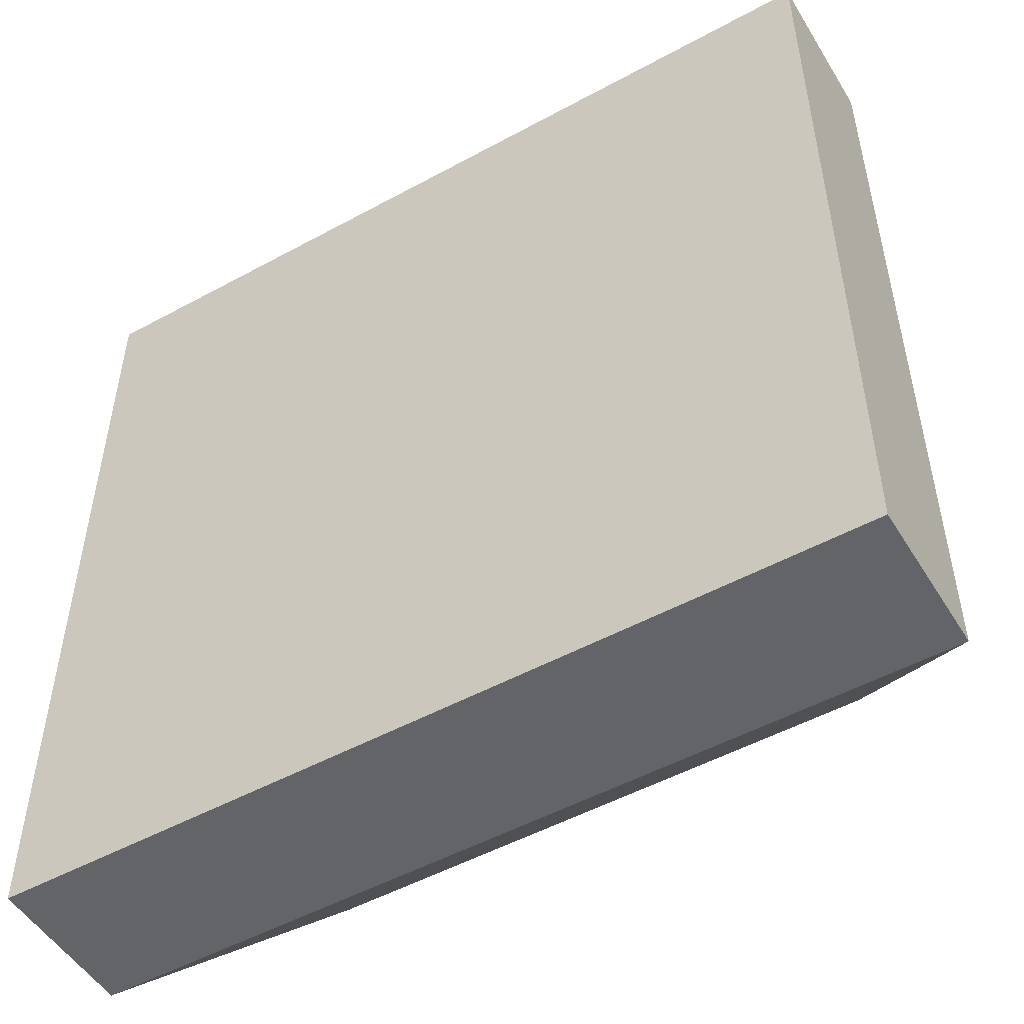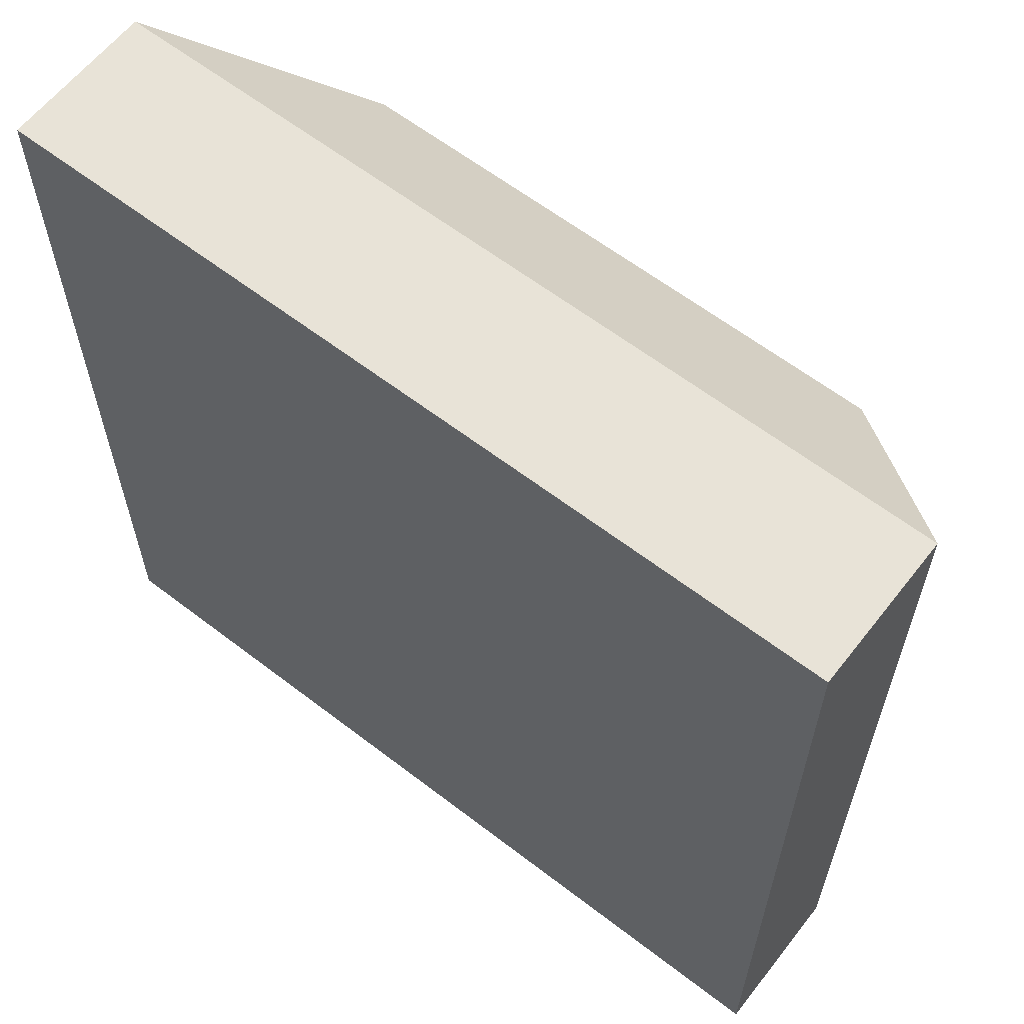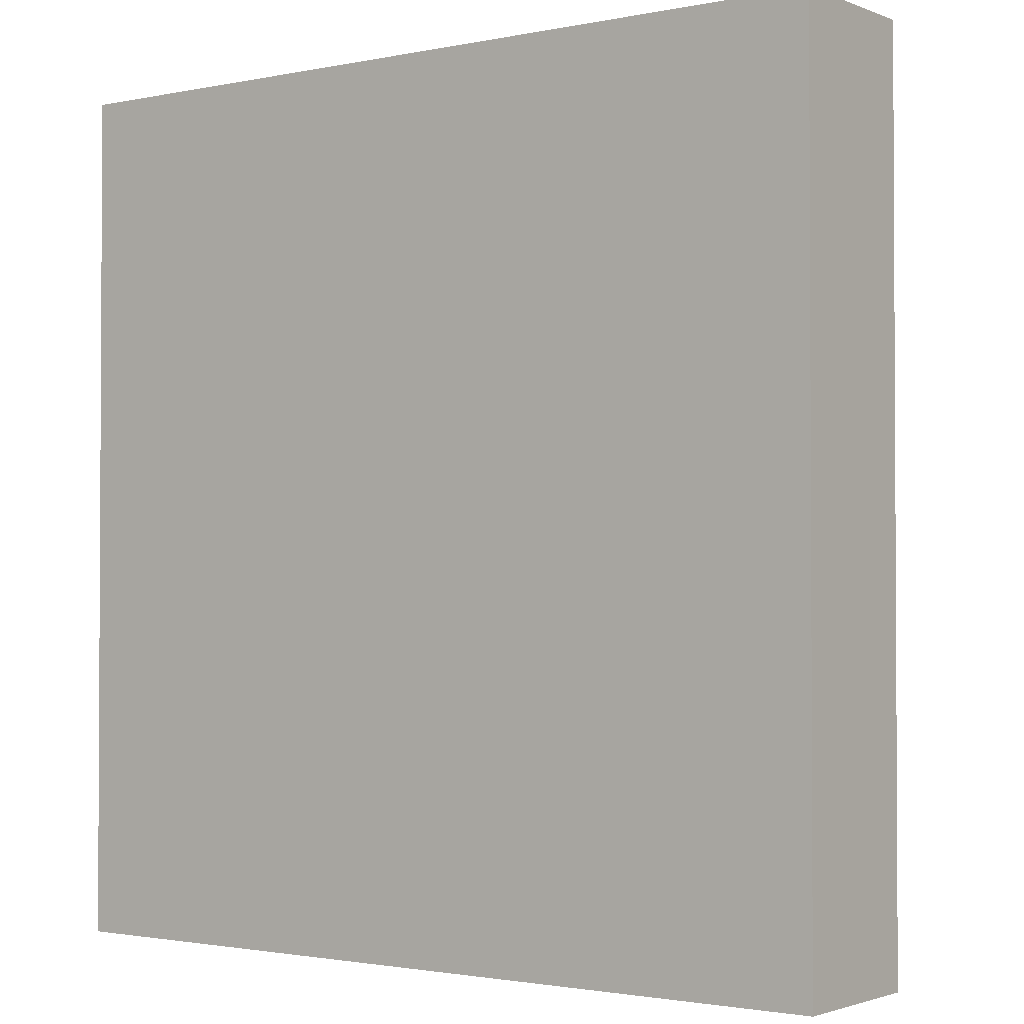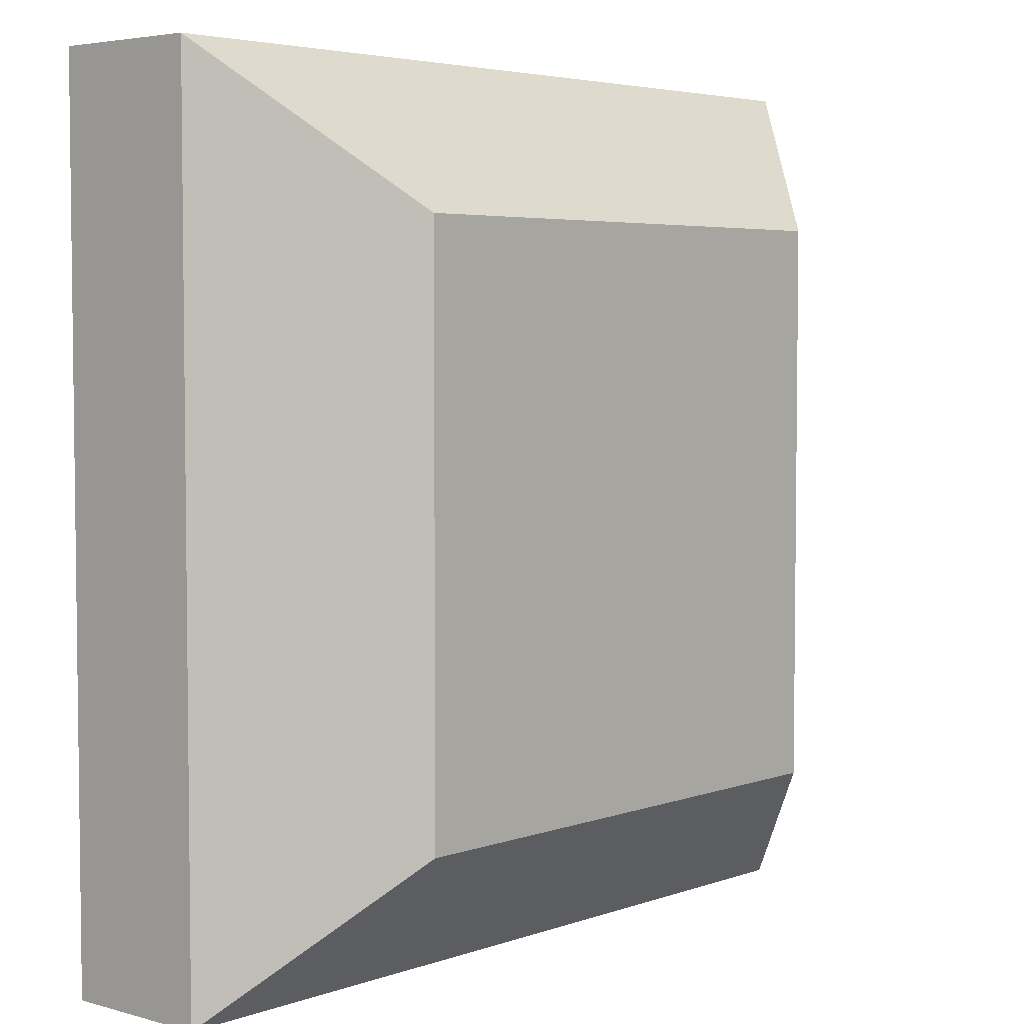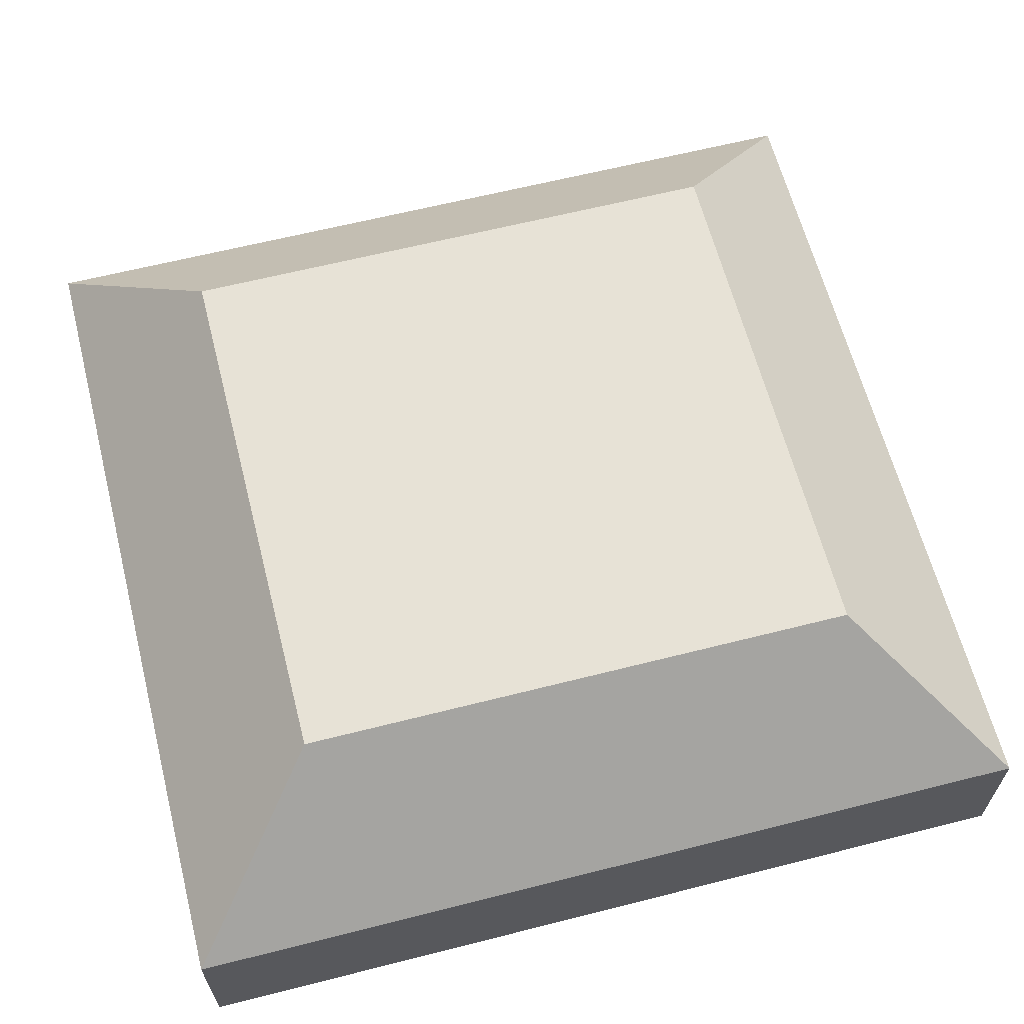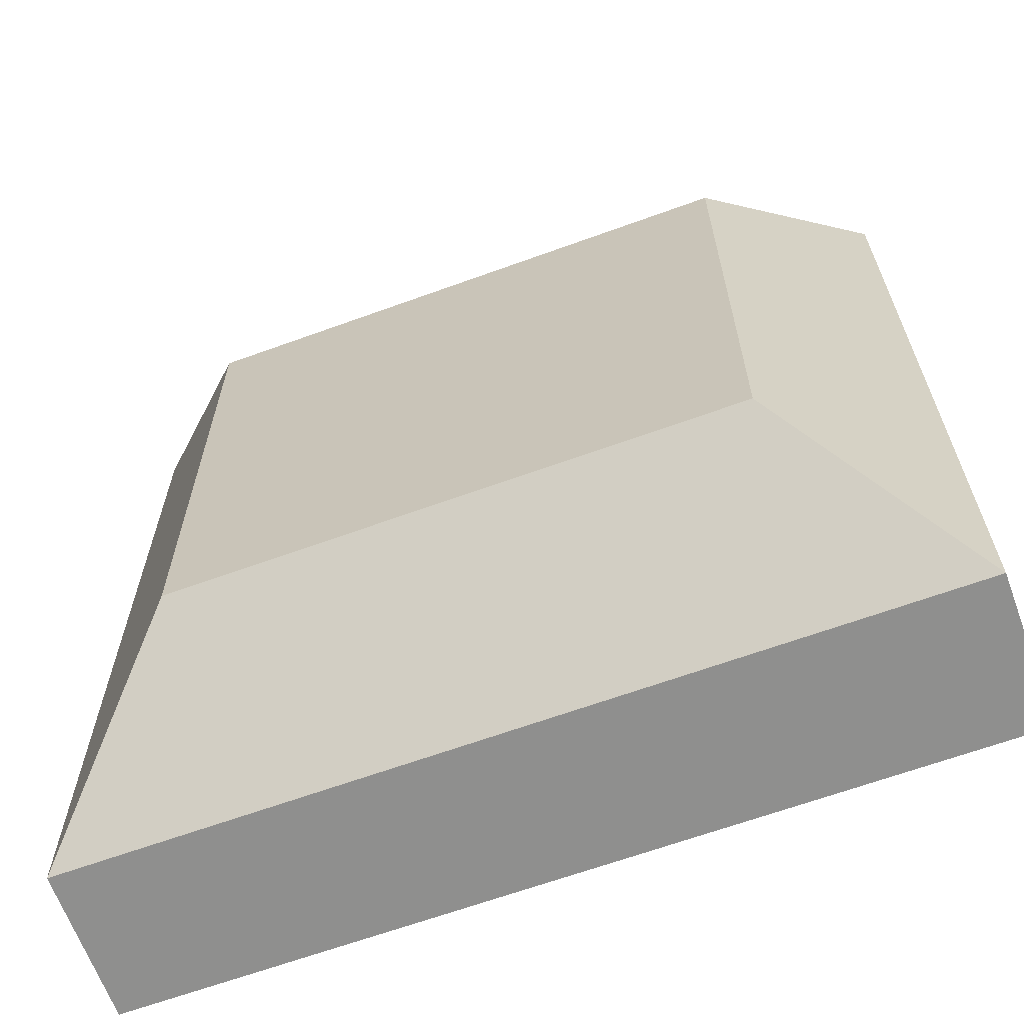
<metadata>
{"format":"obj","ext":"obj","renderer":"f3d","projection":"perspective","resolution":1024,"background":"white","views":[{"elev":-51.1,"azim":30.7,"up":"+Z"},{"elev":61.7,"azim":38.0,"up":"+Z"},{"elev":-1.8,"azim":36.5,"up":"+Z"},{"elev":4.4,"azim":131.5,"up":"+Z"},{"elev":63.0,"azim":75.6,"up":"+Y"},{"elev":-65.2,"azim":-159.9,"up":"+Z"}]}
</metadata>
<code>
o mesh2/mesh2-geometry#mesh2-geometry
v -0.2778 0.06694 -0.1871
v -0.3374 0.05398 -0.2
v -0.3244 0.06694 -0.1871
v -0.2648 0.05398 -0.2
v -0.3374 0.05398 -0.126
v -0.3244 0.06694 -0.1389
v -0.3374 0.04102 -0.2
v -0.2778 0.06694 -0.1389
v -0.3374 0.04102 -0.126
v -0.2648 0.04102 -0.2
v -0.2648 0.05398 -0.126
v -0.2648 0.04102 -0.126
f 1 2 3
f 3 2 1
f 4 2 1
f 1 2 4
f 5 3 2
f 2 3 5
f 6 1 3
f 3 1 6
f 4 7 2
f 2 7 4
f 8 4 1
f 1 4 8
f 5 6 3
f 3 6 5
f 2 9 5
f 5 9 2
f 8 1 6
f 6 1 8
f 10 7 4
f 4 7 10
f 2 7 9
f 9 7 2
f 11 4 8
f 8 4 11
f 5 8 6
f 6 8 5
f 12 5 9
f 9 5 12
f 12 7 10
f 10 7 12
f 11 10 4
f 4 10 11
f 9 7 12
f 12 7 9
f 11 8 5
f 5 8 11
f 11 5 12
f 12 5 11
f 11 12 10
f 10 12 11

</code>
